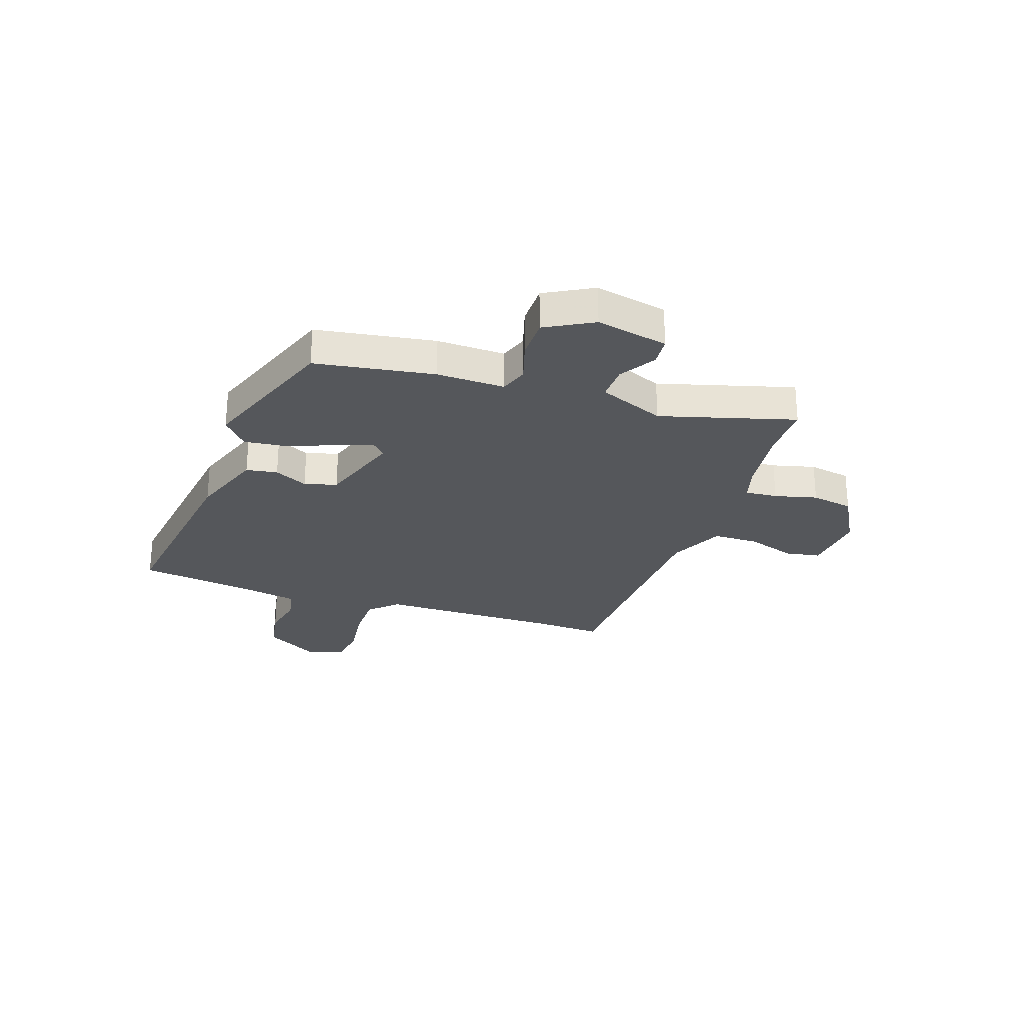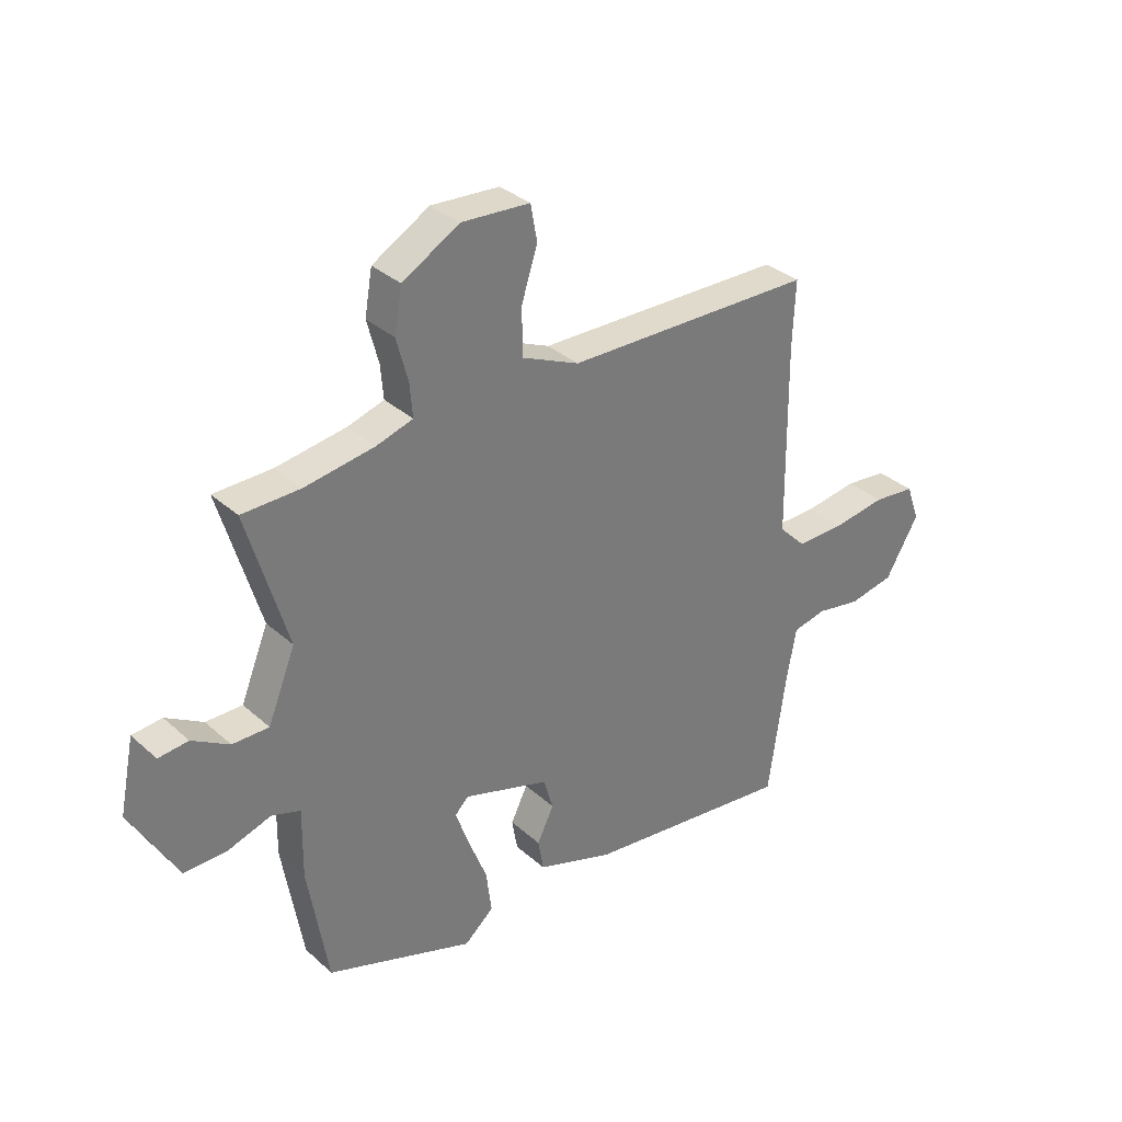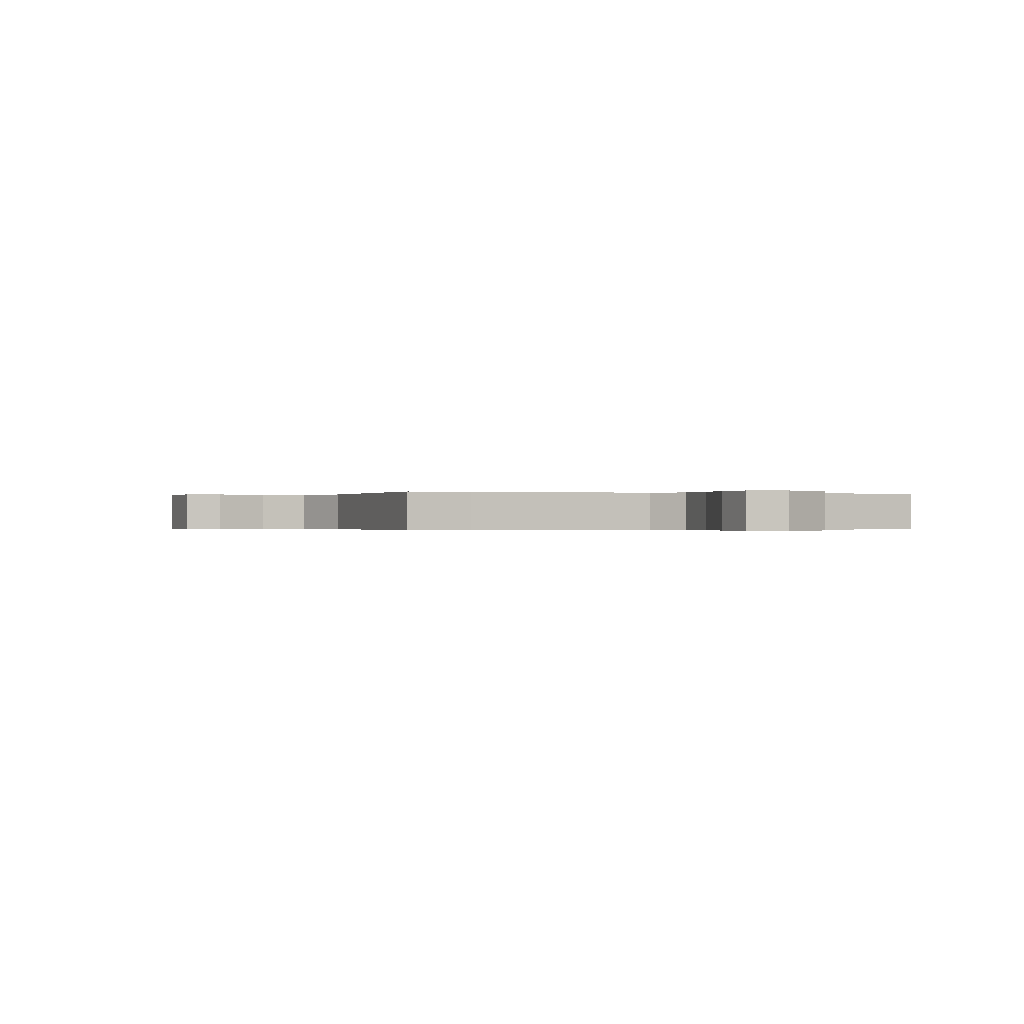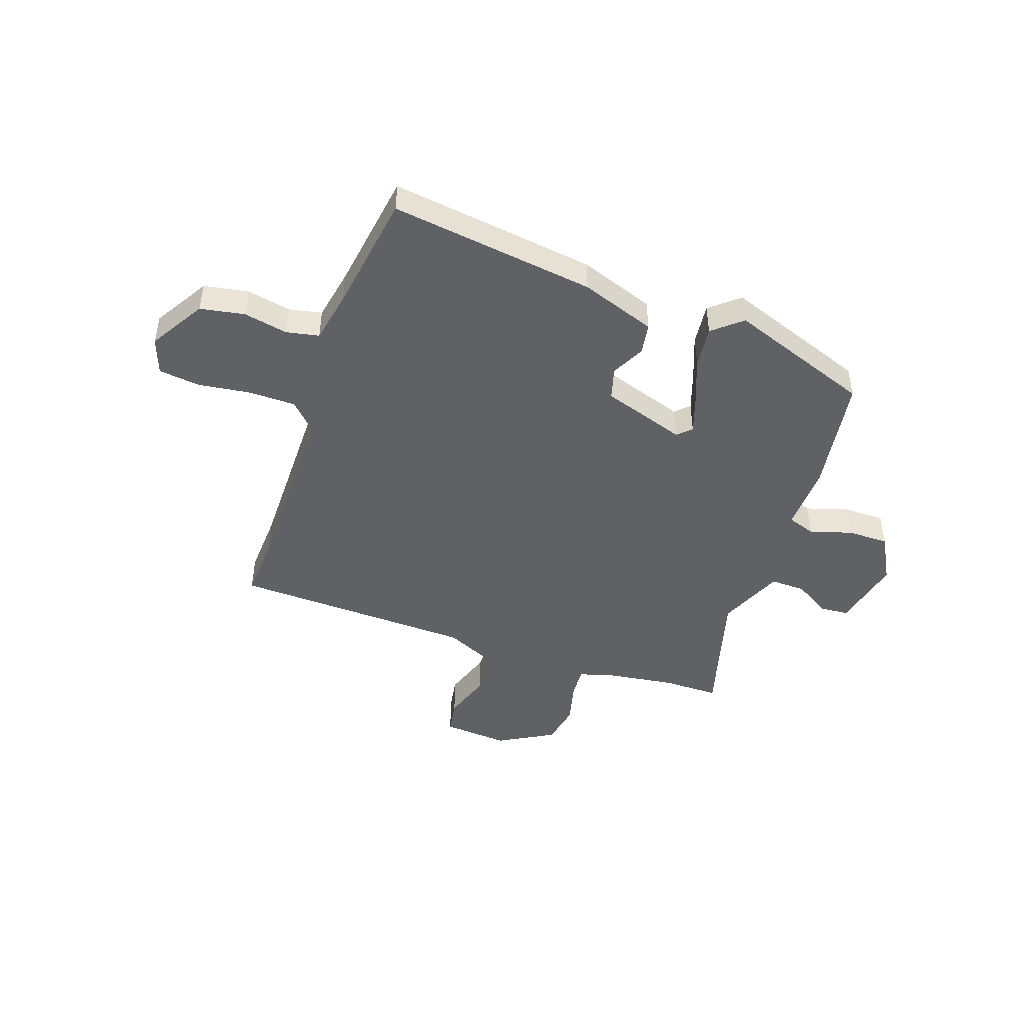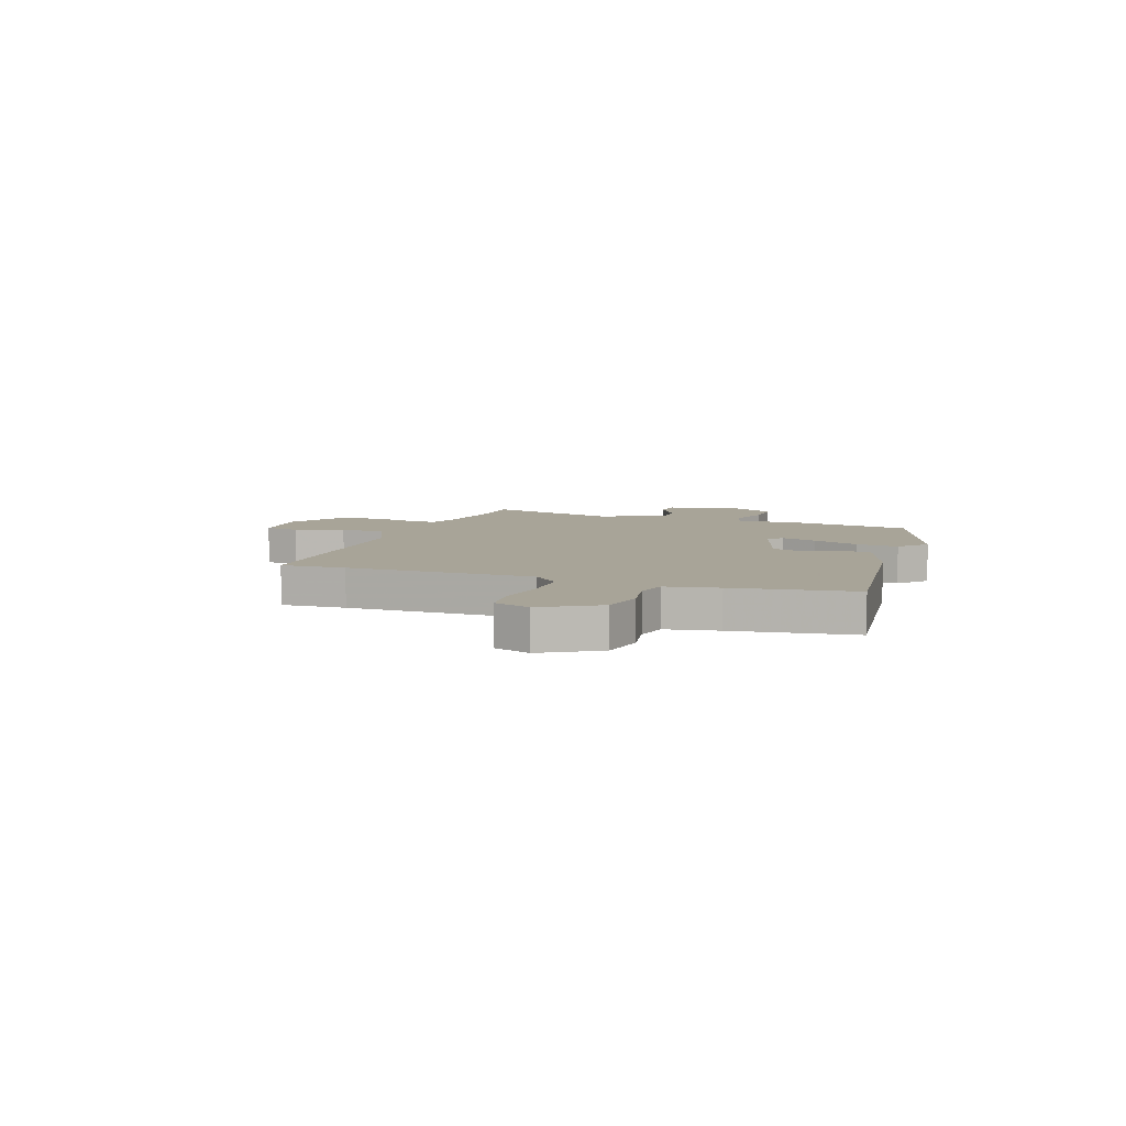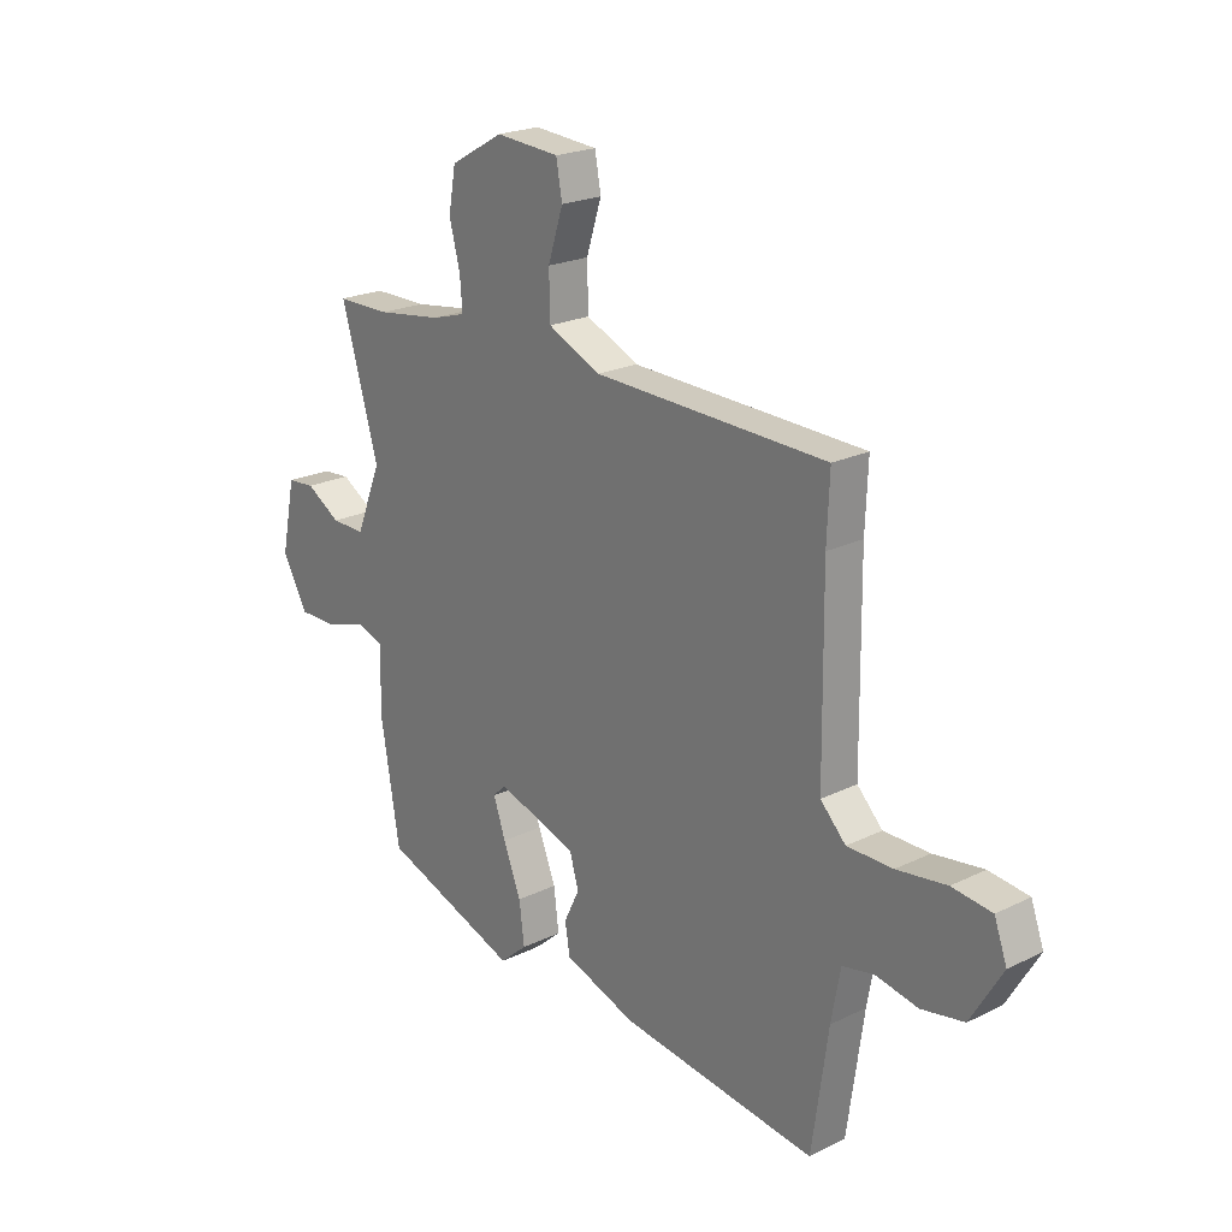
<metadata>
{"format":"obj","ext":"obj","renderer":"f3d","projection":"perspective","resolution":1024,"background":"white","views":[{"elev":-26.5,"azim":-109.3,"up":"+Y"},{"elev":33.7,"azim":-39.8,"up":"+Z"},{"elev":-0.2,"azim":70.8,"up":"+Y"},{"elev":-46.0,"azim":160.4,"up":"+Y"},{"elev":7.0,"azim":109.3,"up":"+Y"},{"elev":21.9,"azim":49.4,"up":"+Z"}]}
</metadata>
<code>
v 0.499 0.07 -0.528
v 0.111 0.07 -0.479
v -0.031 0.07 -0.43
v -0.041 0.07 -0.371
v -0.01 0.07 -0.308
v -0.028 0.07 -0.247
v -0.187 0.07 -0.196
v -0.212 0.07 -0.221
v -0.188 0.07 -0.29
v -0.153 0.07 -0.379
v -0.143 0.07 -0.459
v -0.197 0.07 -0.506
v -0.469 0.07 -0.41
v -0.506 0.07 -0.187
v -0.504 0.07 -0.059
v -0.557 0.07 -0.041
v -0.636 0.07 -0.066
v -0.715 0.07 -0.067
v -0.765 0.07 0.022
v -0.737 0.07 0.158
v -0.682 0.07 0.163
v -0.614 0.07 0.122
v -0.547 0.07 0.121
v -0.496 0.07 0.246
v -0.57 0.07 0.499
v -0.463 0.07 0.5
v -0.334 0.07 0.519
v -0.267 0.07 0.539
v -0.272 0.07 0.6
v -0.293 0.07 0.68
v -0.279 0.07 0.76
v -0.174 0.07 0.82
v -0.048 0.07 0.811
v -0.036 0.07 0.745
v -0.066 0.07 0.652
v -0.064 0.07 0.566
v 0.041 0.07 0.519
v 0.5 0.07 0.507
v 0.495 0.07 0.385
v 0.499 0.07 0.032
v 0.549 0.07 -0.019
v 0.639 0.07 -0.019
v 0.737 0.07 -0.005
v 0.815 0.07 -0.014
v 0.84 0.07 -0.083
v 0.778 0.07 -0.188
v 0.694 0.07 -0.204
v 0.611 0.07 -0.188
v 0.549 0.07 -0.201
v 0.531 0.07 -0.3
v 0.499 0 -0.528
v 0.111 0 -0.479
v -0.031 0 -0.43
v -0.041 0 -0.371
v -0.01 0 -0.308
v -0.028 0 -0.247
v -0.187 0 -0.196
v -0.212 0 -0.221
v -0.188 0 -0.29
v -0.153 0 -0.379
v -0.143 0 -0.459
v -0.197 0 -0.506
v -0.469 0 -0.41
v -0.506 0 -0.187
v -0.504 0 -0.059
v -0.557 0 -0.041
v -0.636 0 -0.066
v -0.715 0 -0.067
v -0.765 0 0.022
v -0.737 0 0.158
v -0.682 0 0.163
v -0.614 0 0.122
v -0.547 0 0.121
v -0.496 0 0.246
v -0.57 0 0.499
v -0.463 0 0.5
v -0.334 0 0.519
v -0.267 0 0.539
v -0.272 0 0.6
v -0.293 0 0.68
v -0.279 0 0.76
v -0.174 0 0.82
v -0.048 0 0.811
v -0.036 0 0.745
v -0.066 0 0.652
v -0.064 0 0.566
v 0.041 0 0.519
v 0.5 0 0.507
v 0.495 0 0.385
v 0.499 0 0.032
v 0.549 0 -0.019
v 0.639 0 -0.019
v 0.737 0 -0.005
v 0.815 0 -0.014
v 0.84 0 -0.083
v 0.778 0 -0.188
v 0.694 0 -0.204
v 0.611 0 -0.188
v 0.549 0 -0.201
v 0.531 0 -0.3
f 46 47 48
f 45 46 48
f 44 45 48
f 43 44 48
f 42 43 48
f 41 42 48 49
f 40 41 49 50
f 37 38 39
f 37 39 40
f 50 1 2
f 40 50 2
f 37 40 2
f 36 37 2
f 33 34 35
f 32 33 35
f 31 32 35
f 30 31 35
f 29 30 35
f 28 29 35 36
f 24 25 26
f 24 26 27
f 27 28 36
f 24 27 36
f 23 24 36
f 20 21 22
f 19 20 22
f 18 19 22
f 17 18 22
f 16 17 22
f 15 16 22 23
f 13 14 15
f 12 13 15
f 11 12 15
f 10 11 15
f 9 10 15
f 8 9 15 23
f 2 3 4 5
f 2 5 6
f 36 2 6
f 7 8 23 36
f 6 7 36
f 98 97 96
f 98 96 95
f 98 95 94
f 98 94 93
f 98 93 92
f 99 98 92 91
f 100 99 91 90
f 89 88 87
f 90 89 87
f 52 51 100
f 52 100 90
f 52 90 87
f 52 87 86
f 85 84 83
f 85 83 82
f 85 82 81
f 85 81 80
f 85 80 79
f 86 85 79 78
f 76 75 74
f 77 76 74
f 86 78 77
f 86 77 74
f 86 74 73
f 72 71 70
f 72 70 69
f 72 69 68
f 72 68 67
f 72 67 66
f 73 72 66 65
f 65 64 63
f 65 63 62
f 65 62 61
f 65 61 60
f 65 60 59
f 73 65 59 58
f 55 54 53 52
f 56 55 52
f 56 52 86
f 86 73 58 57
f 86 57 56
f 1 51 52 2
f 2 52 53 3
f 3 53 54 4
f 4 54 55 5
f 5 55 56 6
f 6 56 57 7
f 7 57 58 8
f 8 58 59 9
f 9 59 60 10
f 10 60 61 11
f 11 61 62 12
f 12 62 63 13
f 13 63 64 14
f 14 64 65 15
f 15 65 66 16
f 16 66 67 17
f 17 67 68 18
f 18 68 69 19
f 19 69 70 20
f 20 70 71 21
f 21 71 72 22
f 22 72 73 23
f 23 73 74 24
f 24 74 75 25
f 25 75 76 26
f 26 76 77 27
f 27 77 78 28
f 28 78 79 29
f 29 79 80 30
f 30 80 81 31
f 31 81 82 32
f 32 82 83 33
f 33 83 84 34
f 34 84 85 35
f 35 85 86 36
f 36 86 87 37
f 37 87 88 38
f 38 88 89 39
f 39 89 90 40
f 40 90 91 41
f 41 91 92 42
f 42 92 93 43
f 43 93 94 44
f 44 94 95 45
f 45 95 96 46
f 46 96 97 47
f 47 97 98 48
f 48 98 99 49
f 49 99 100 50
f 50 100 51 1

</code>
